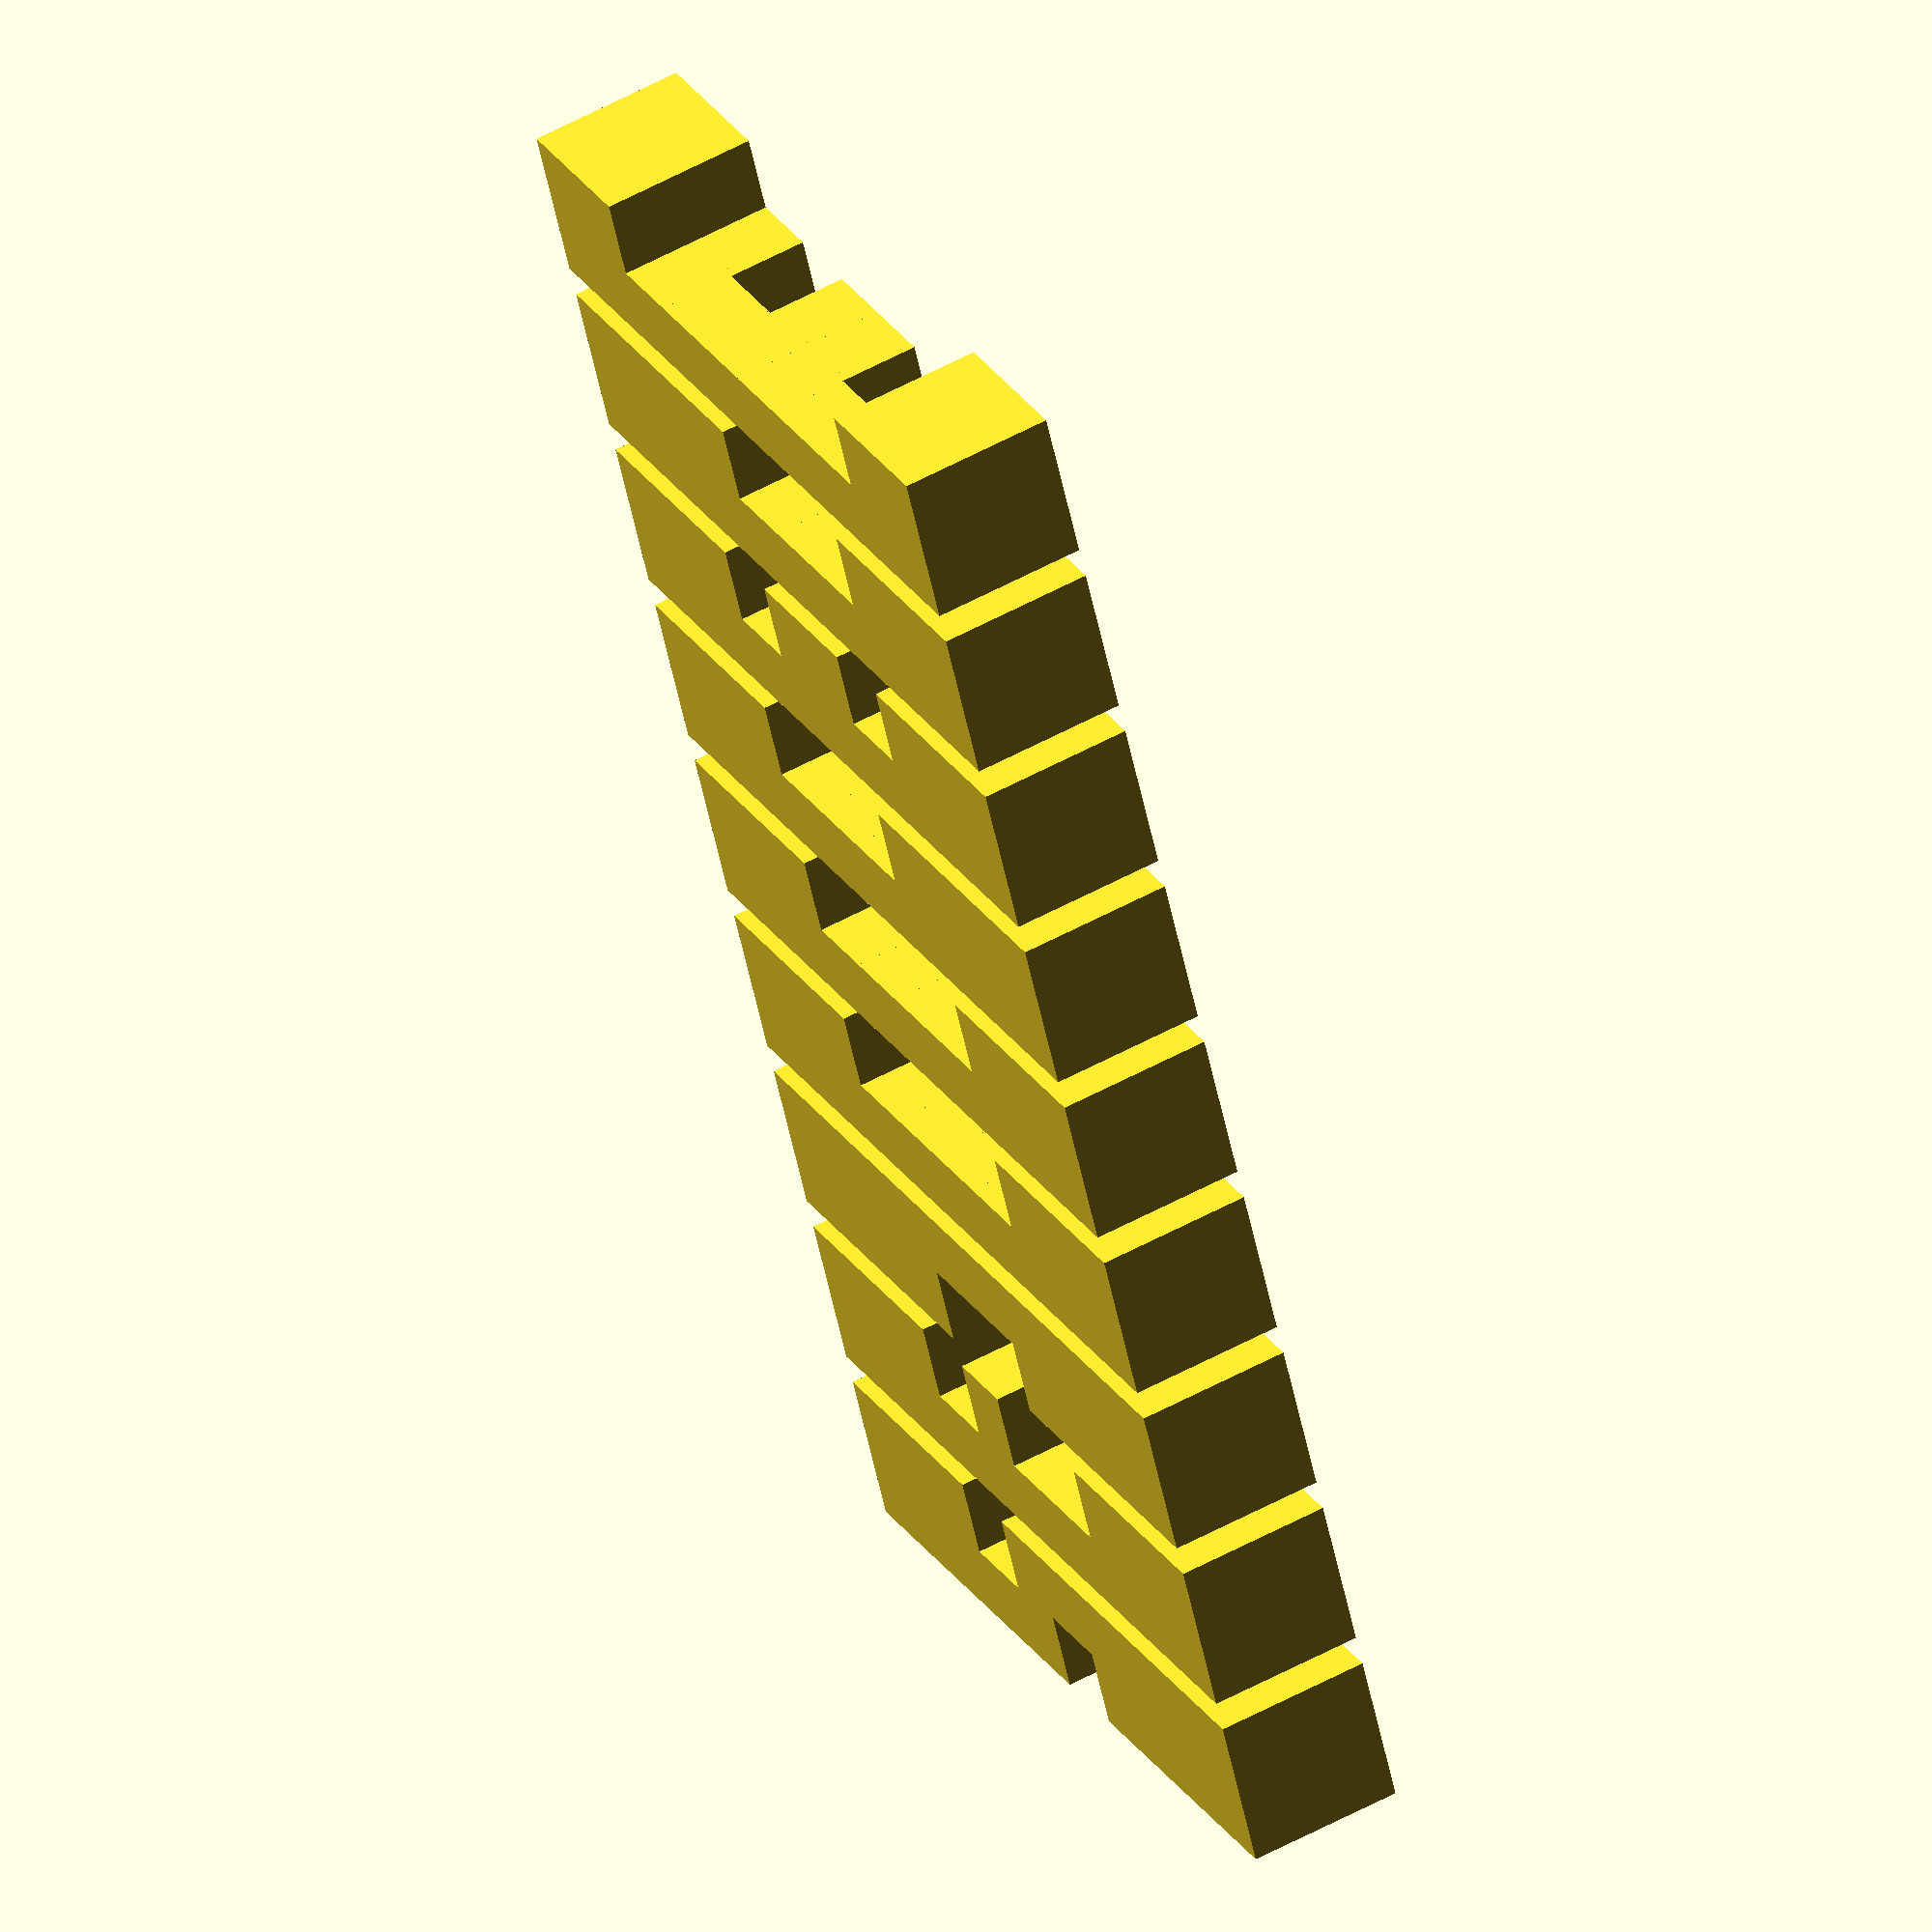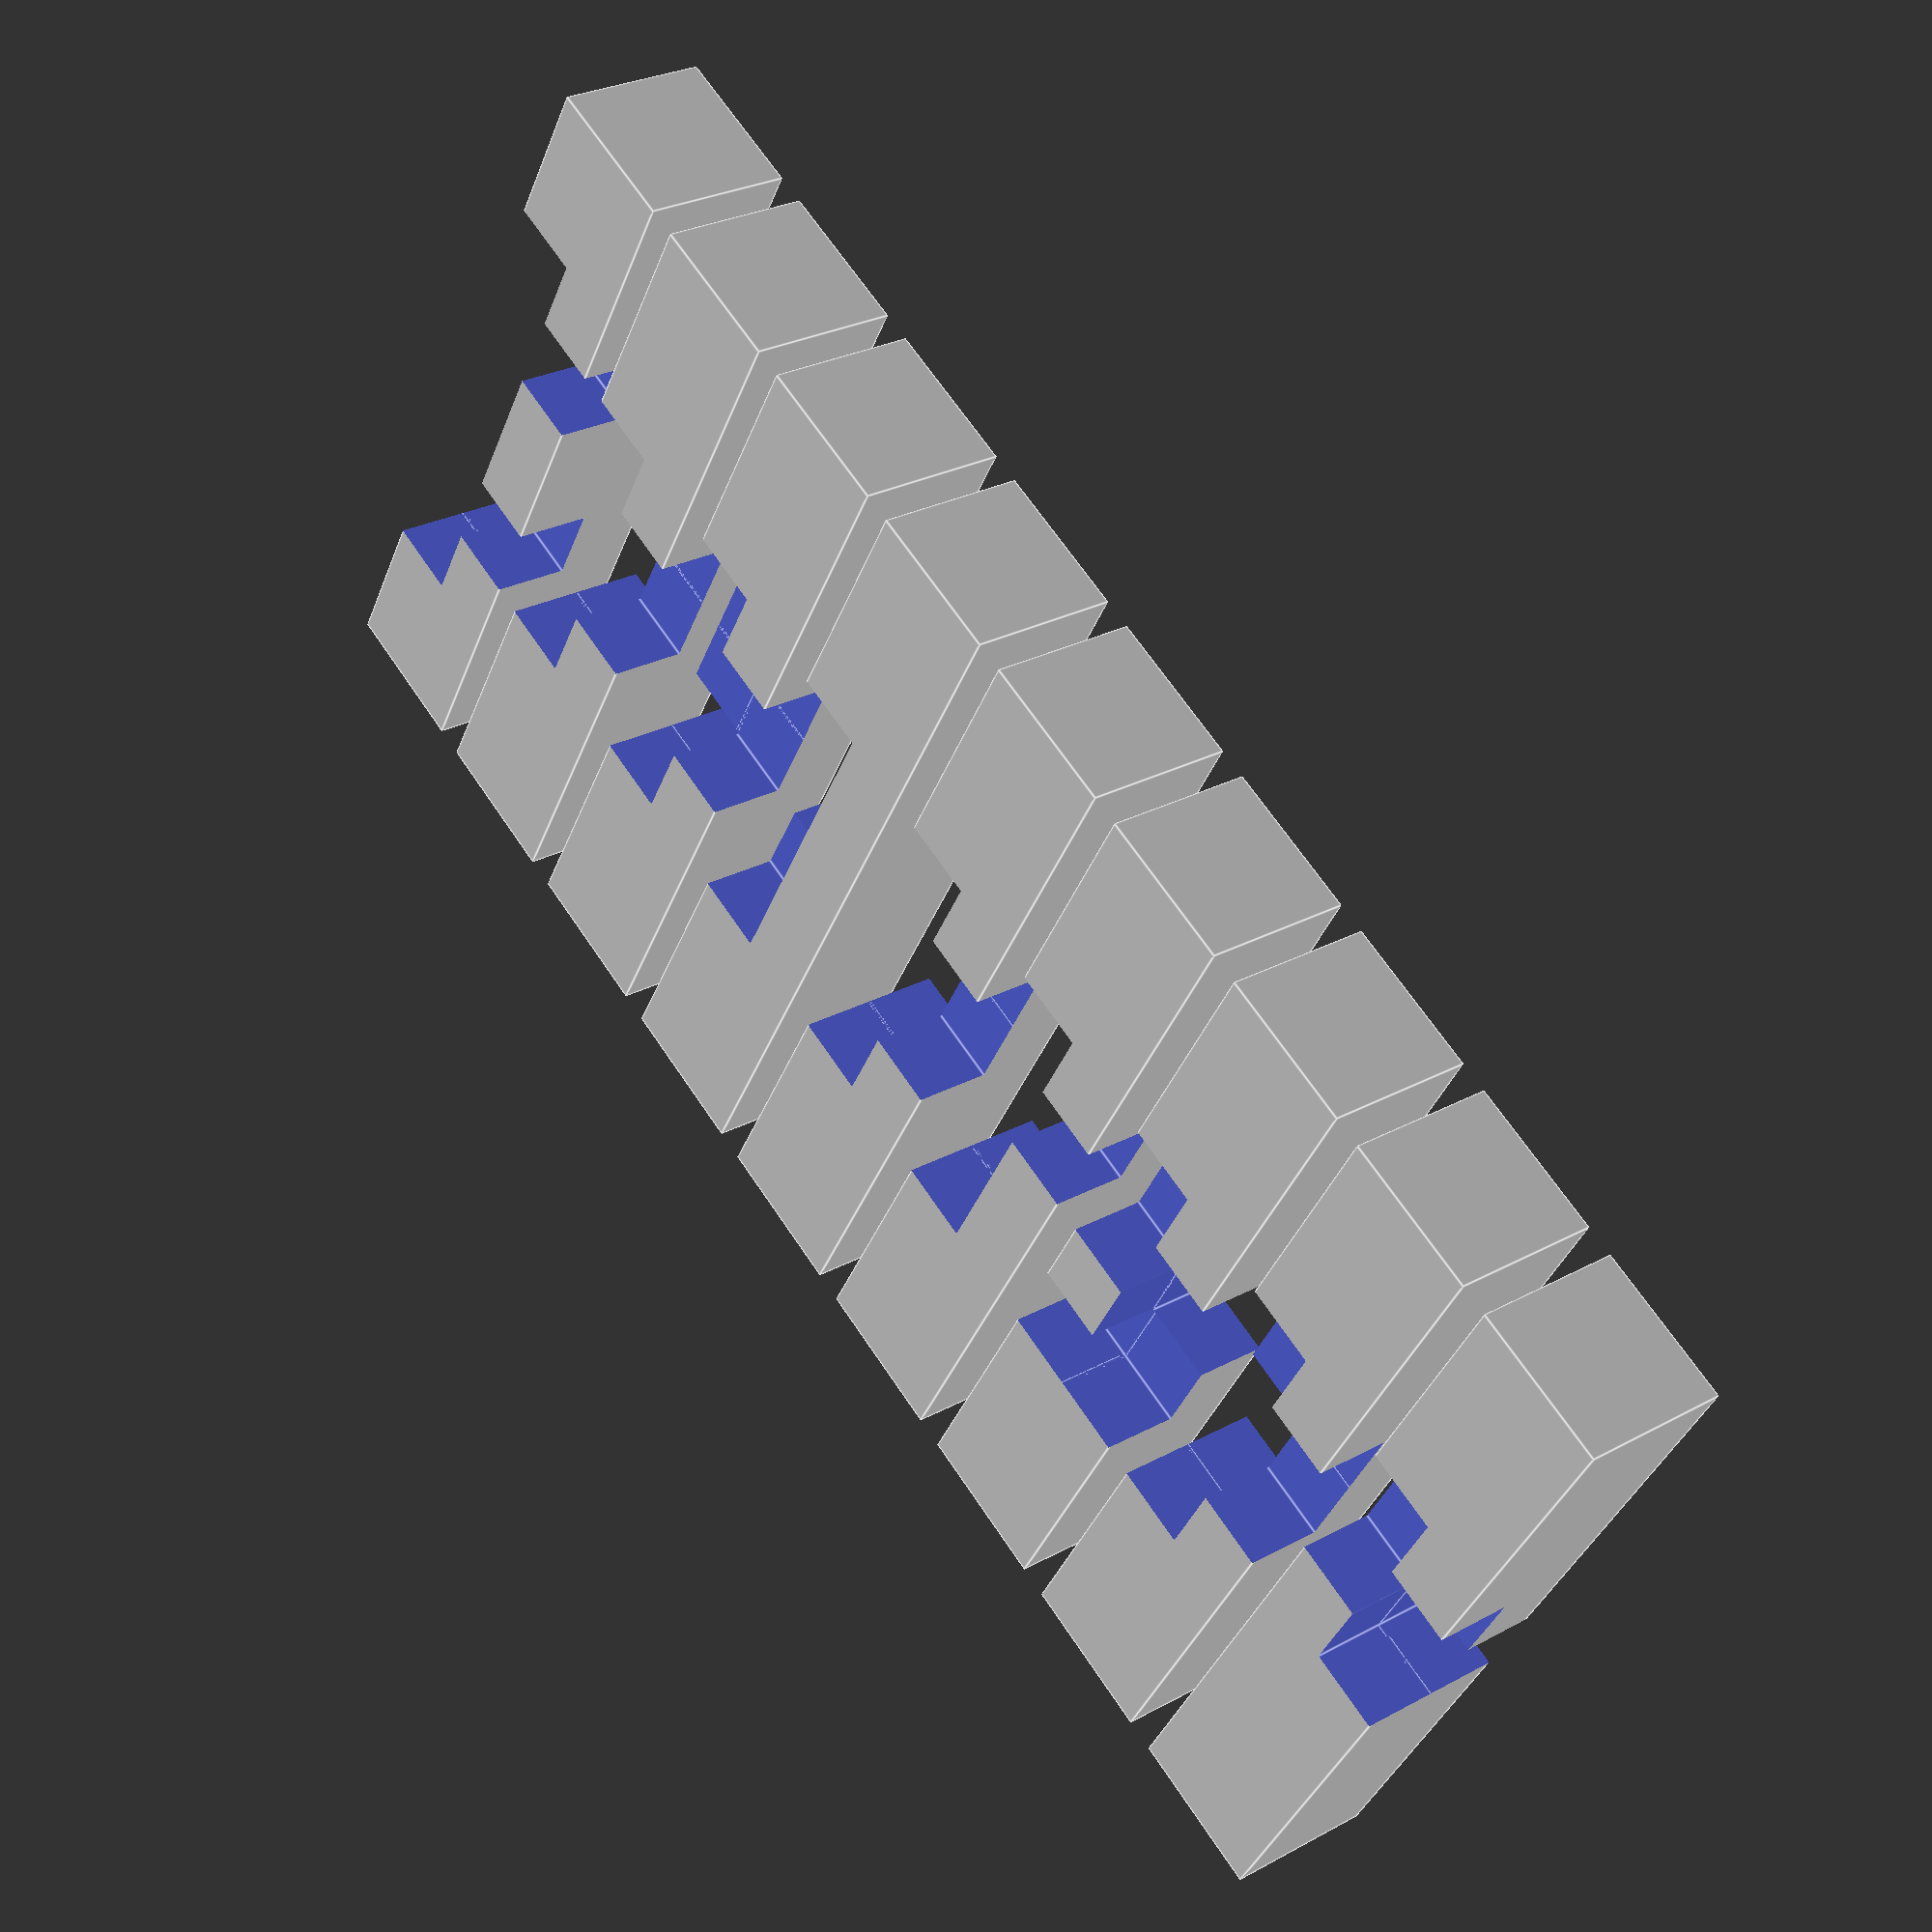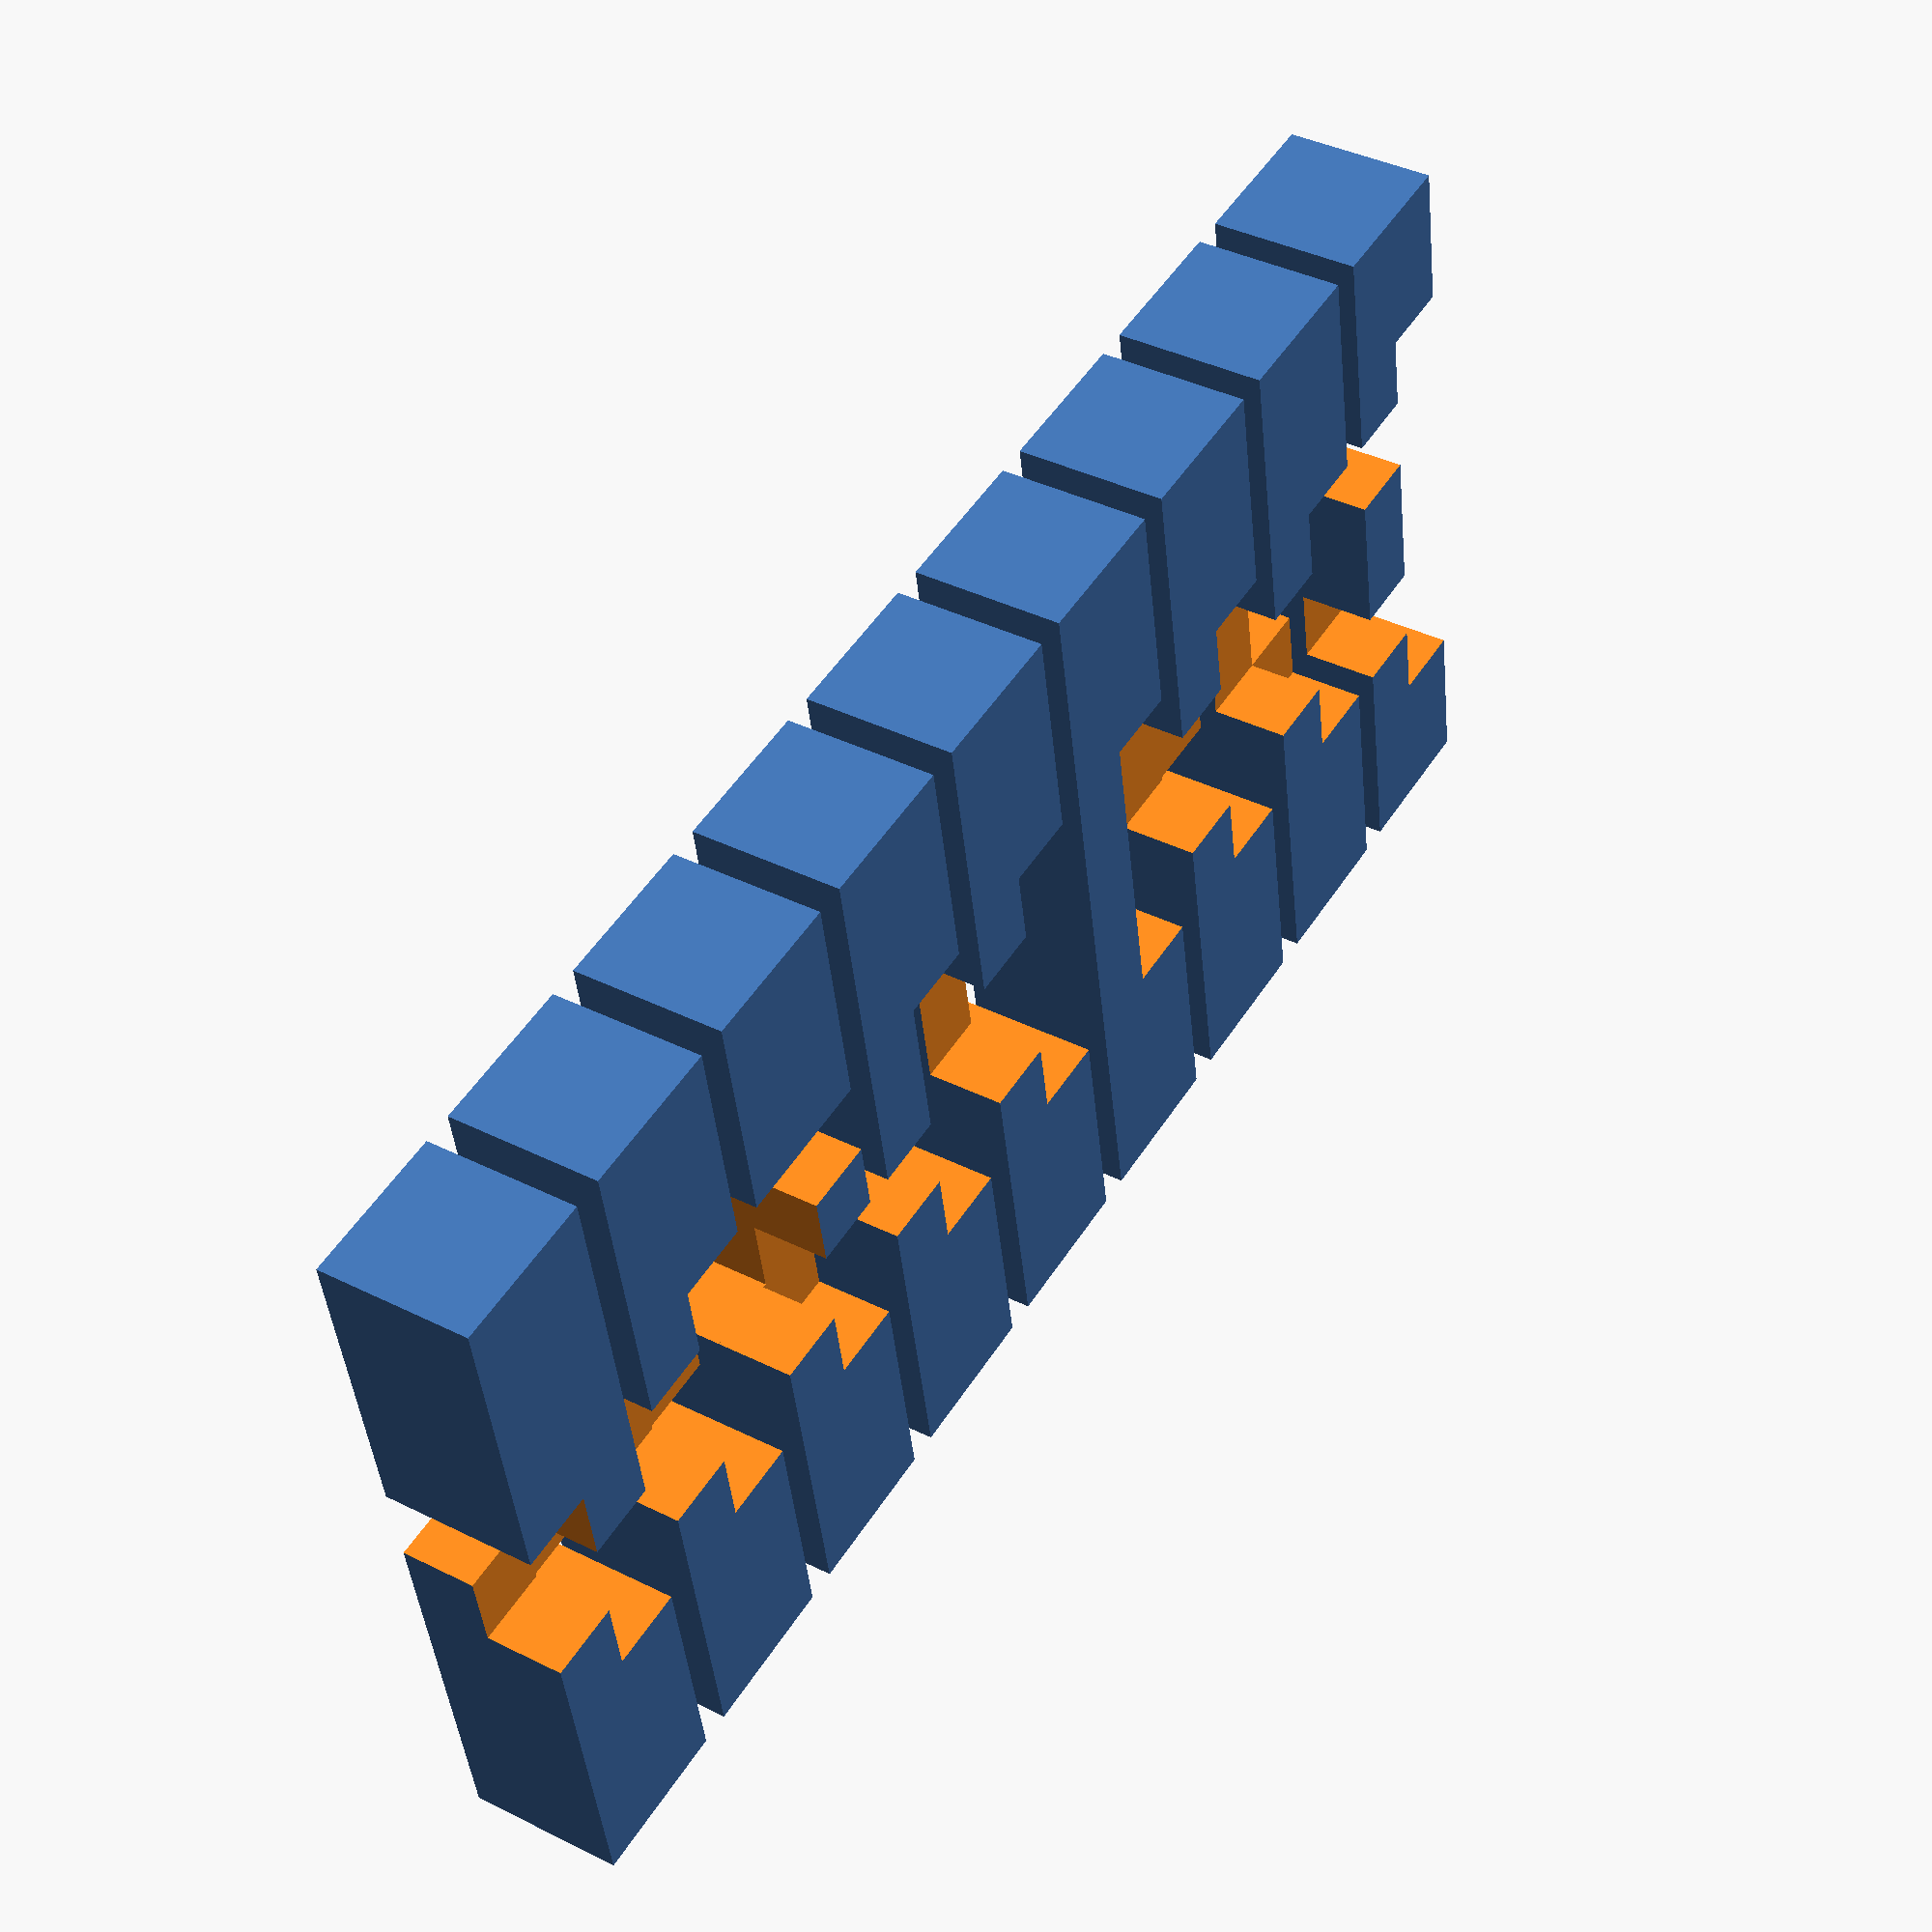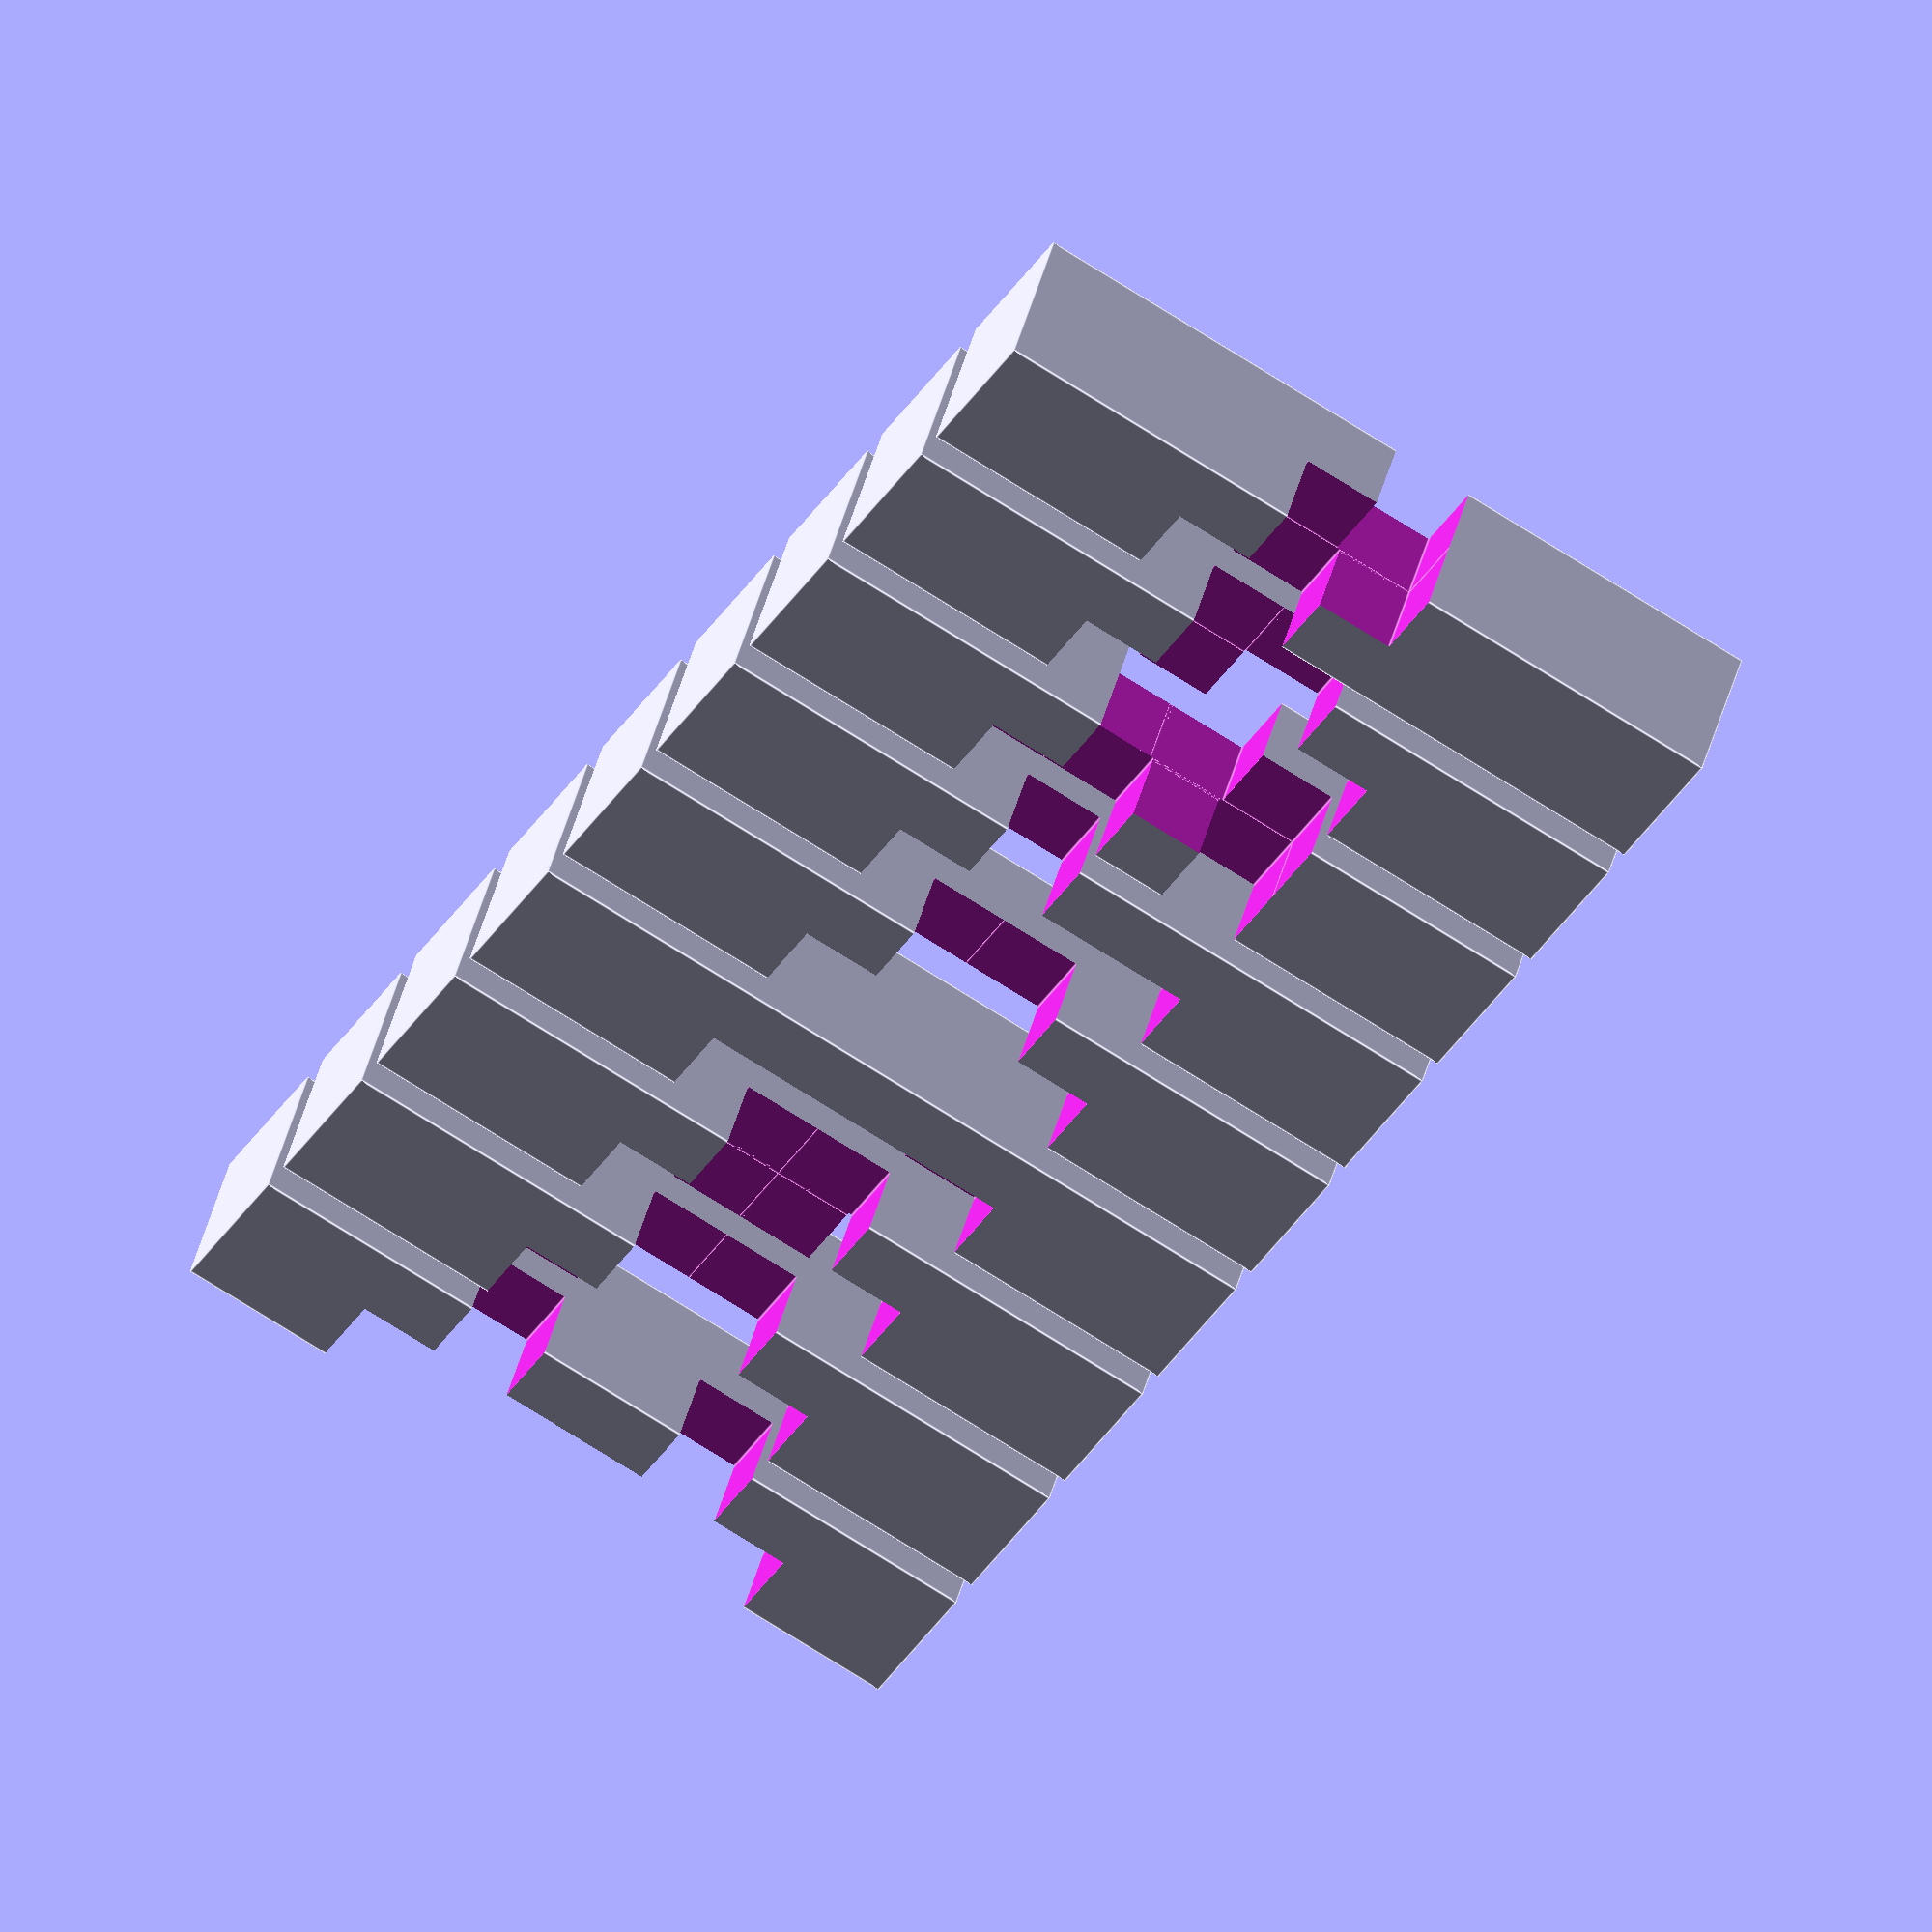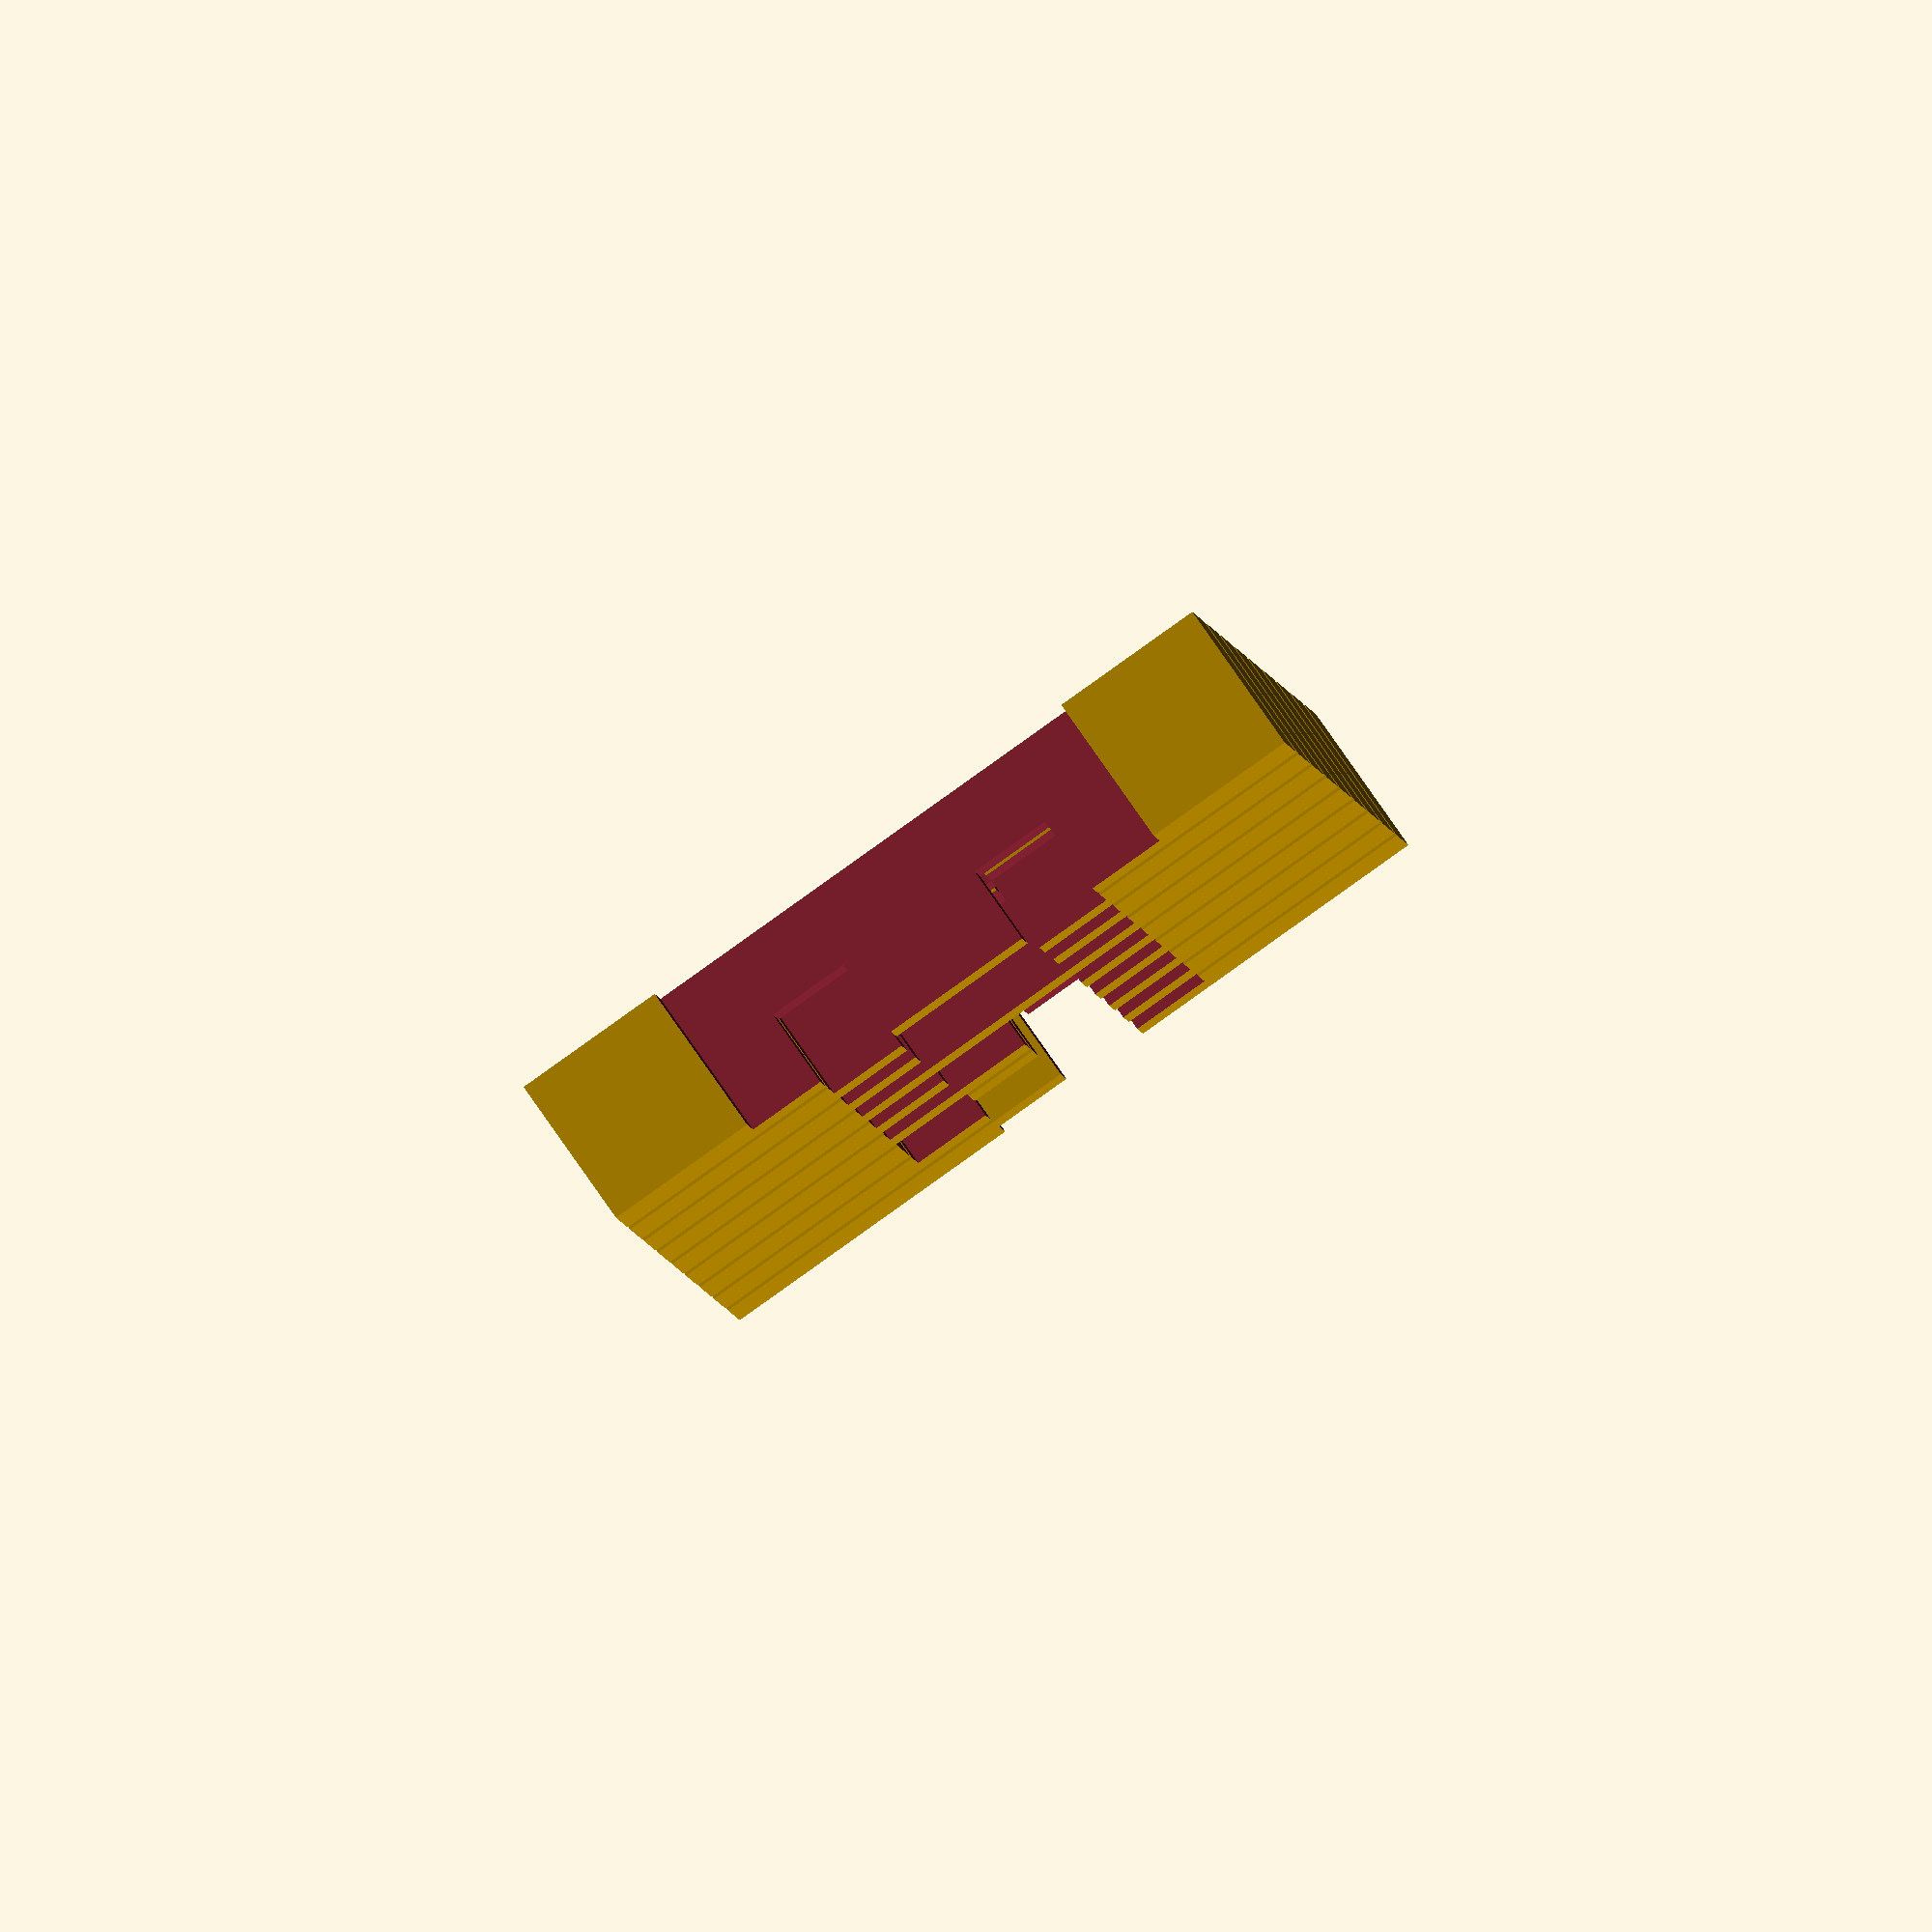
<openscad>
length = 10;
size = 6;
tolerance = 0.3;
distance = 2*size + 2;

burr_piece(size, length, [[0,0,1,1],[0,0,1,0],[0,0,1,1],[0,0,1,1],[0,0,1,0],[0,0,1,1]]);
translate([0,distance  ,0])
burr_piece(size, length, [[1,1,1,1],[1,0,1,1],[0,0,1,0],[0,0,1,0],[0,0,1,1],[1,1,1,1]]);
translate([0,distance*2,0])
burr_piece(size, length, [[1,1,1,1],[0,0,1,1],[1,0,1,0],[1,0,1,0],[0,0,1,1],[1,1,1,1]]);
translate([0,distance*3,0])
burr_piece(size, length, [[1,1,1,1],[0,0,1,1],[0,0,1,1],[0,0,1,1],[1,0,1,1],[1,1,1,1]]);
translate([0,distance*4,0])
burr_piece(size, length, [[1,1,1,1],[0,0,1,1],[0,0,1,0],[0,0,1,0],[0,0,1,1],[1,1,1,1]]);
translate([0,distance*5,0])
burr_piece(size, length, [[1,1,1,1],[0,0,1,1],[0,0,1,0],[0,0,1,1],[0,0,1,1],[1,1,1,1]]);
translate([0,distance*6,0])
burr_piece(size, length, [[1,1,1,1],[1,0,1,1],[1,0,0,0],[1,1,0,0],[1,0,1,0],[1,1,1,1]]);
translate([0,distance*7,0])
burr_piece(size, length, [[1,1,1,1],[0,0,1,1],[1,0,1,0],[0,0,1,0],[0,0,1,1],[1,1,1,1]]);
translate([0,distance*8,0])
burr_piece(size, length, [[1,1,1,1],[0,0,1,1],[1,0,1,0],[1,1,0,0],[1,1,1,1],[1,1,1,1]]);

module burr_piece(size, length, pattern) {
	cude_size = size+tolerance;
	difference() {
		translate([tolerance/2,tolerance/2,tolerance/2])
		cube([length*size-tolerance,size*2-tolerance,size*2-tolerance]);
		translate([size*2-tolerance/2,-tolerance/2,-tolerance/2])
		for(i=[0:5]){
			for(j=[0:3]){
				if(!pattern[i][j]){
					translate([size*i,size*floor(j/2),size*(j%2)]) cube([cude_size, cude_size, cude_size]);
				}
			}
		}
	}	
}
</openscad>
<views>
elev=304.0 azim=204.5 roll=240.3 proj=o view=wireframe
elev=332.9 azim=121.0 roll=49.9 proj=p view=edges
elev=321.3 azim=259.7 roll=302.2 proj=p view=wireframe
elev=316.4 azim=30.0 roll=14.3 proj=o view=edges
elev=276.4 azim=174.9 roll=324.9 proj=o view=wireframe
</views>
